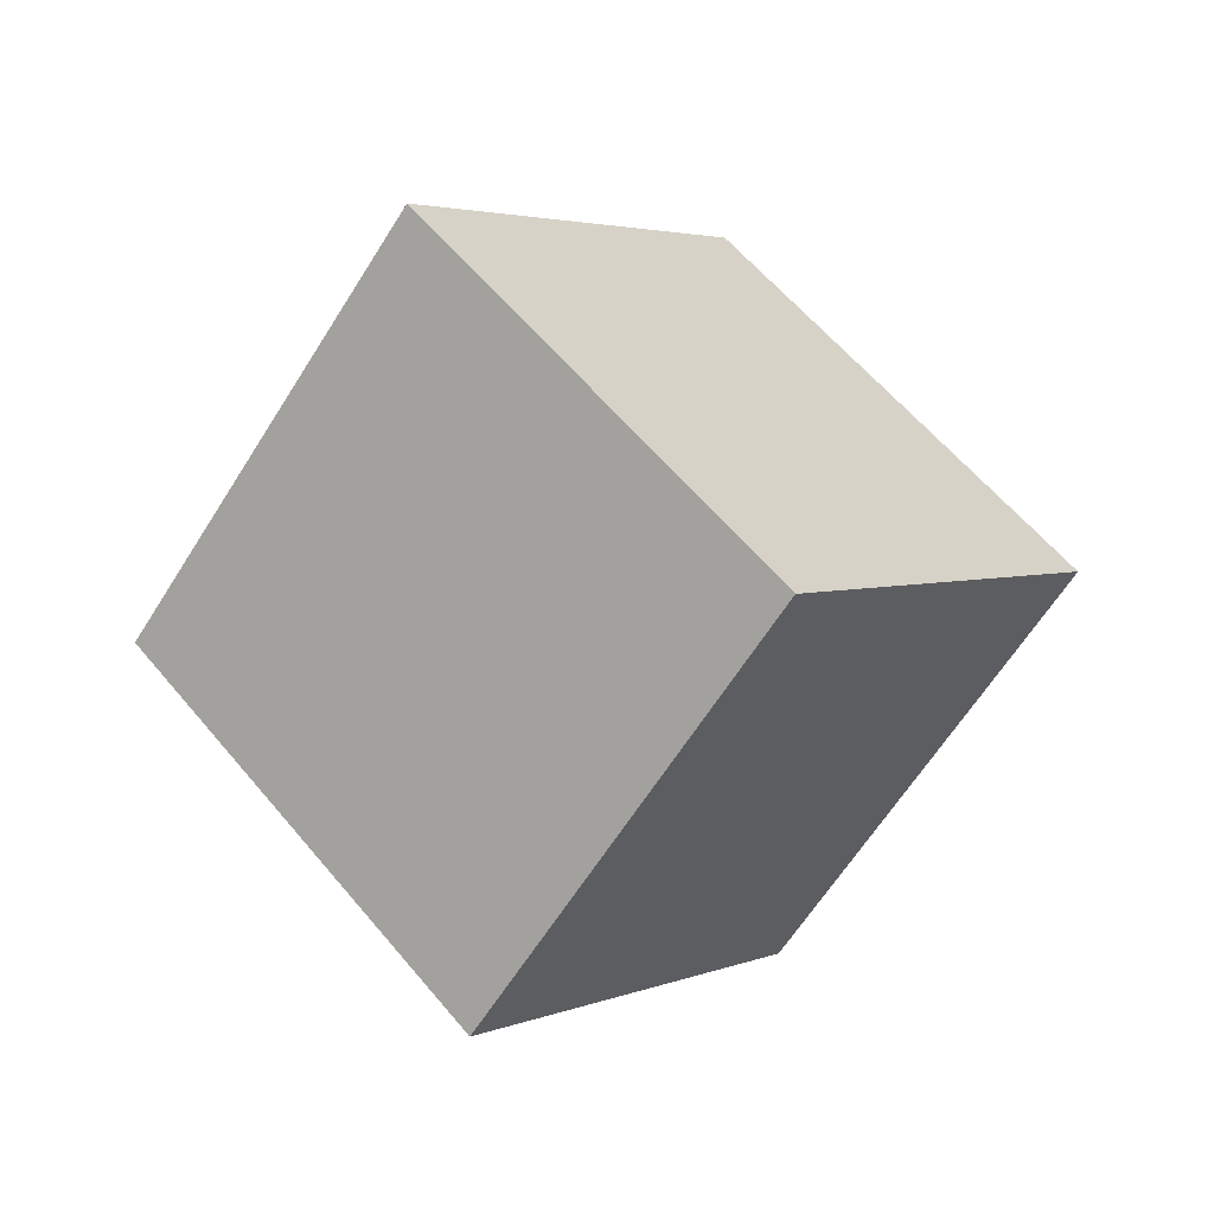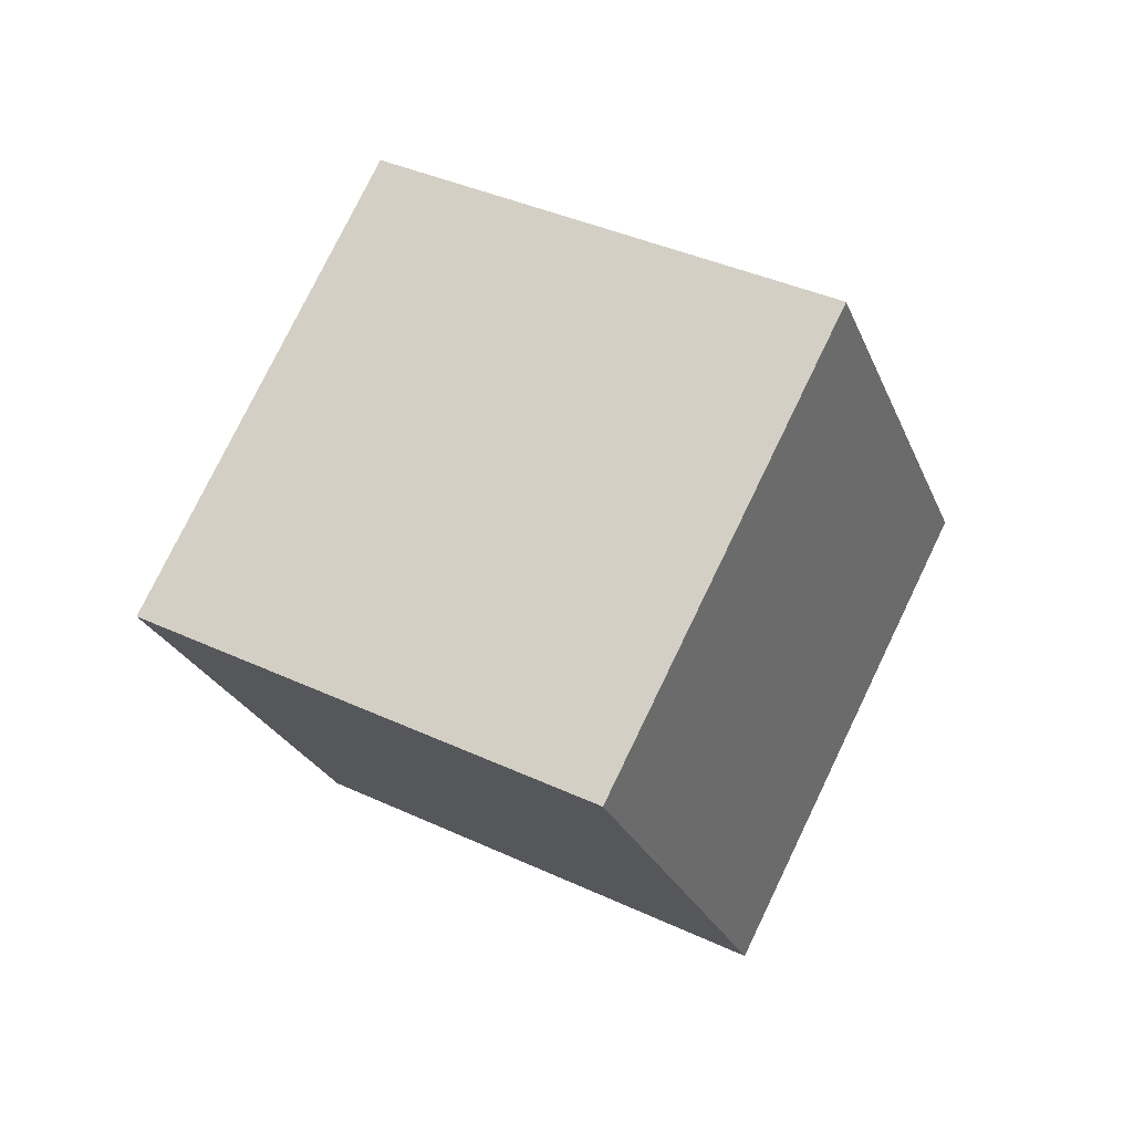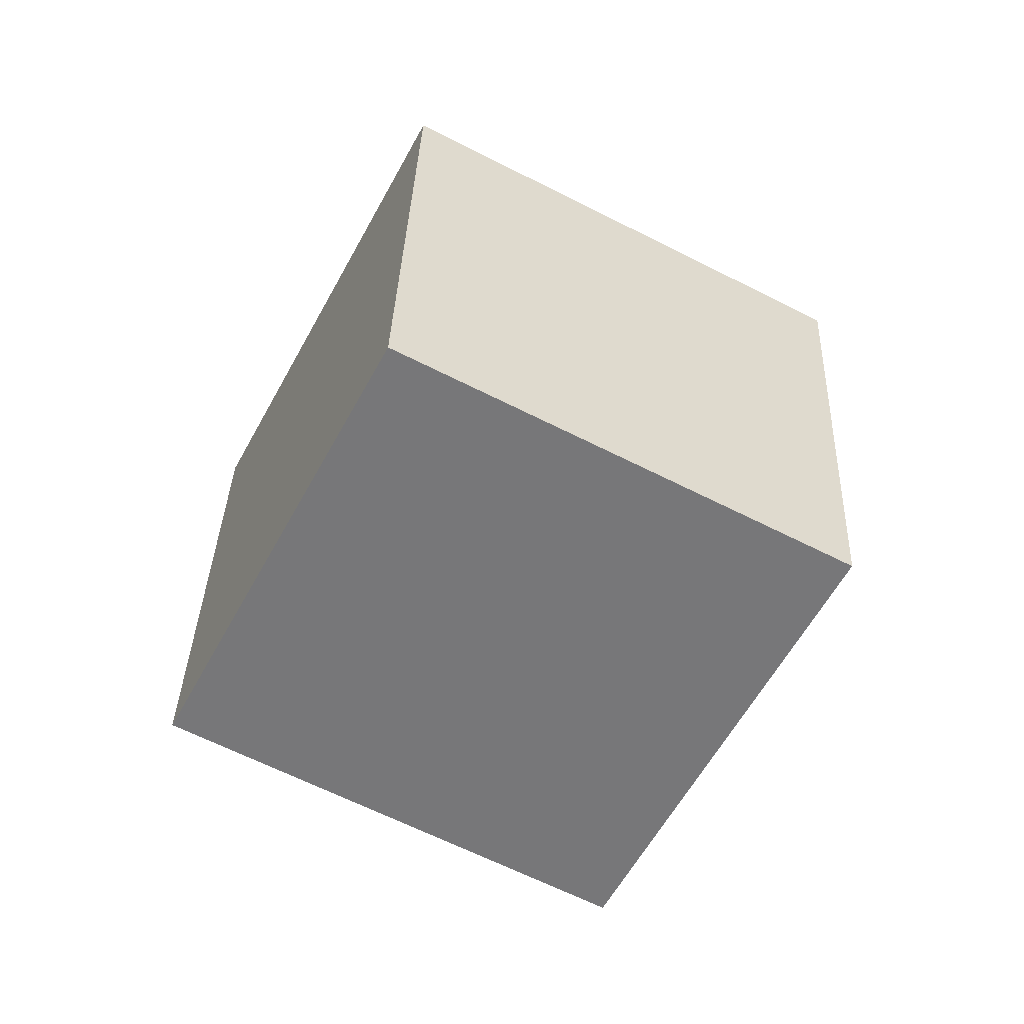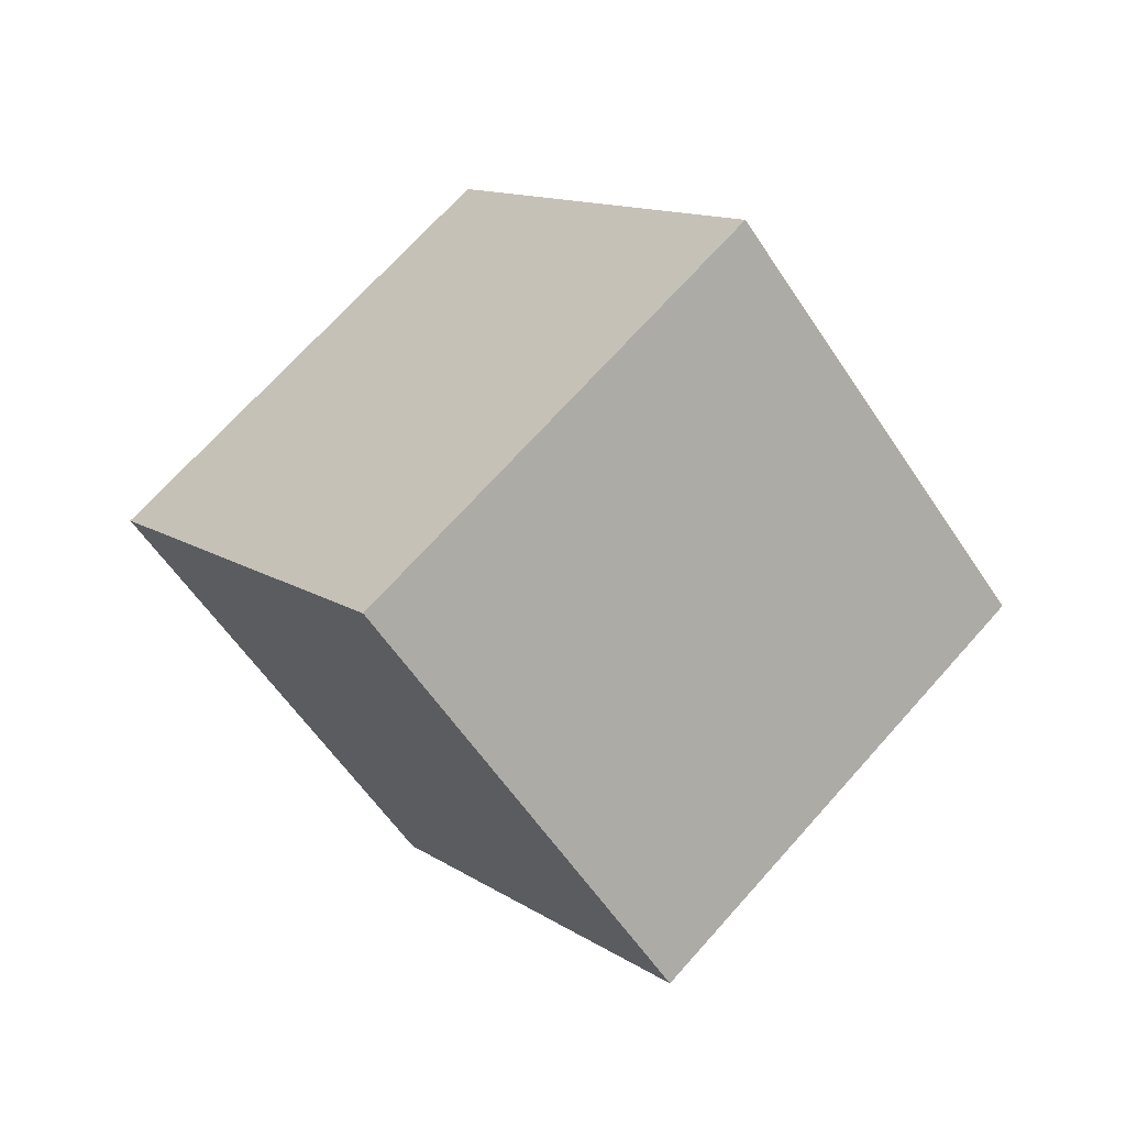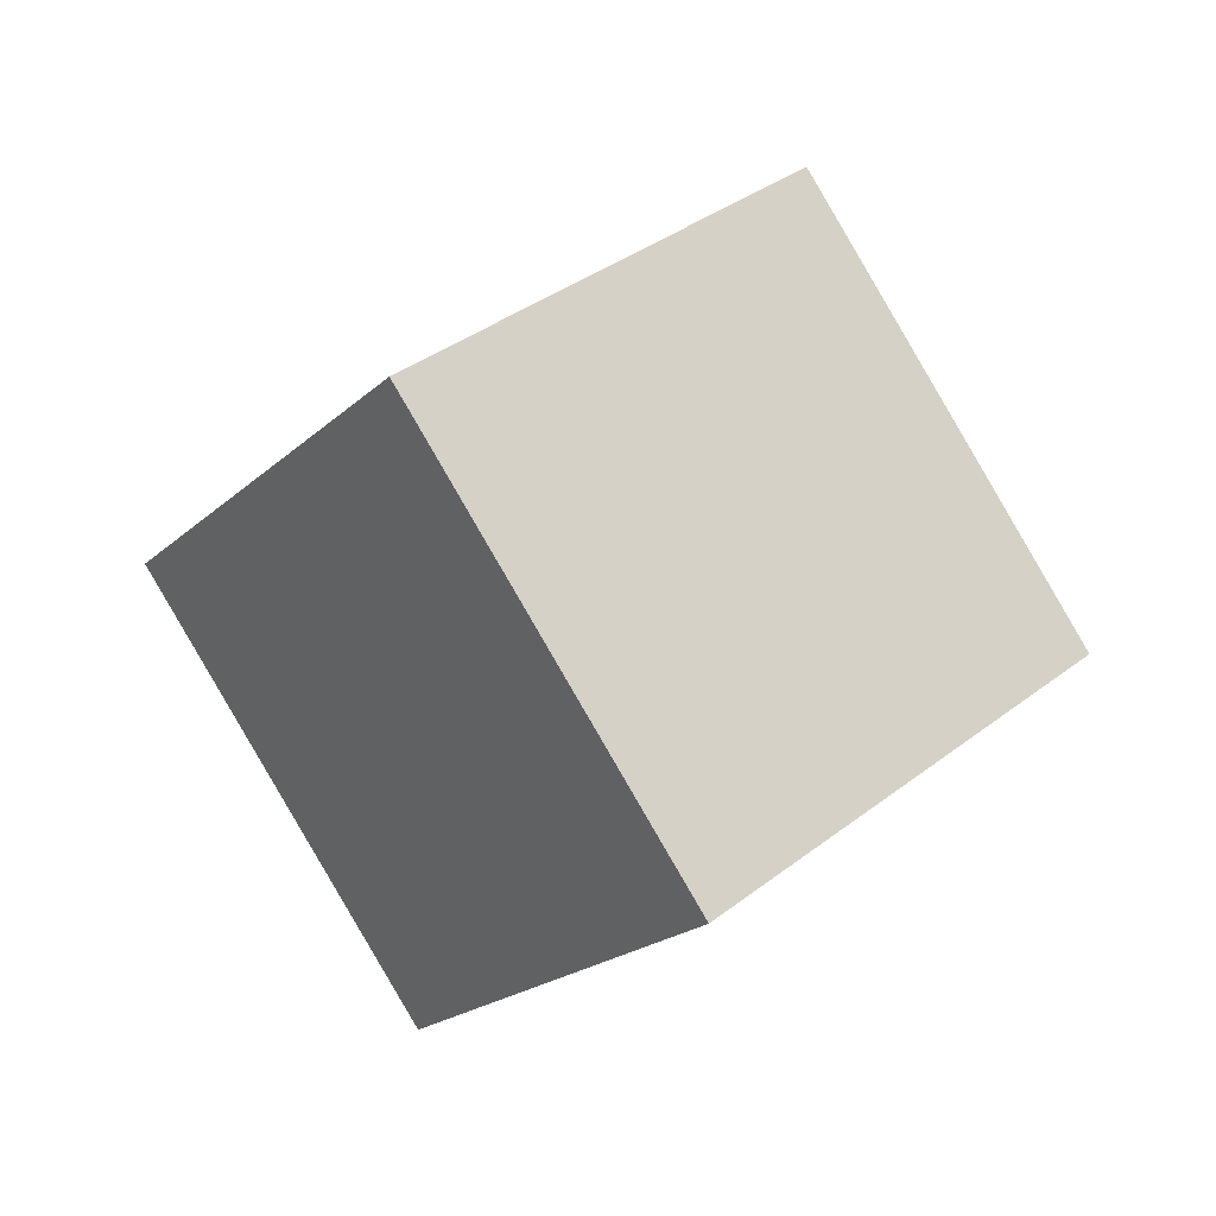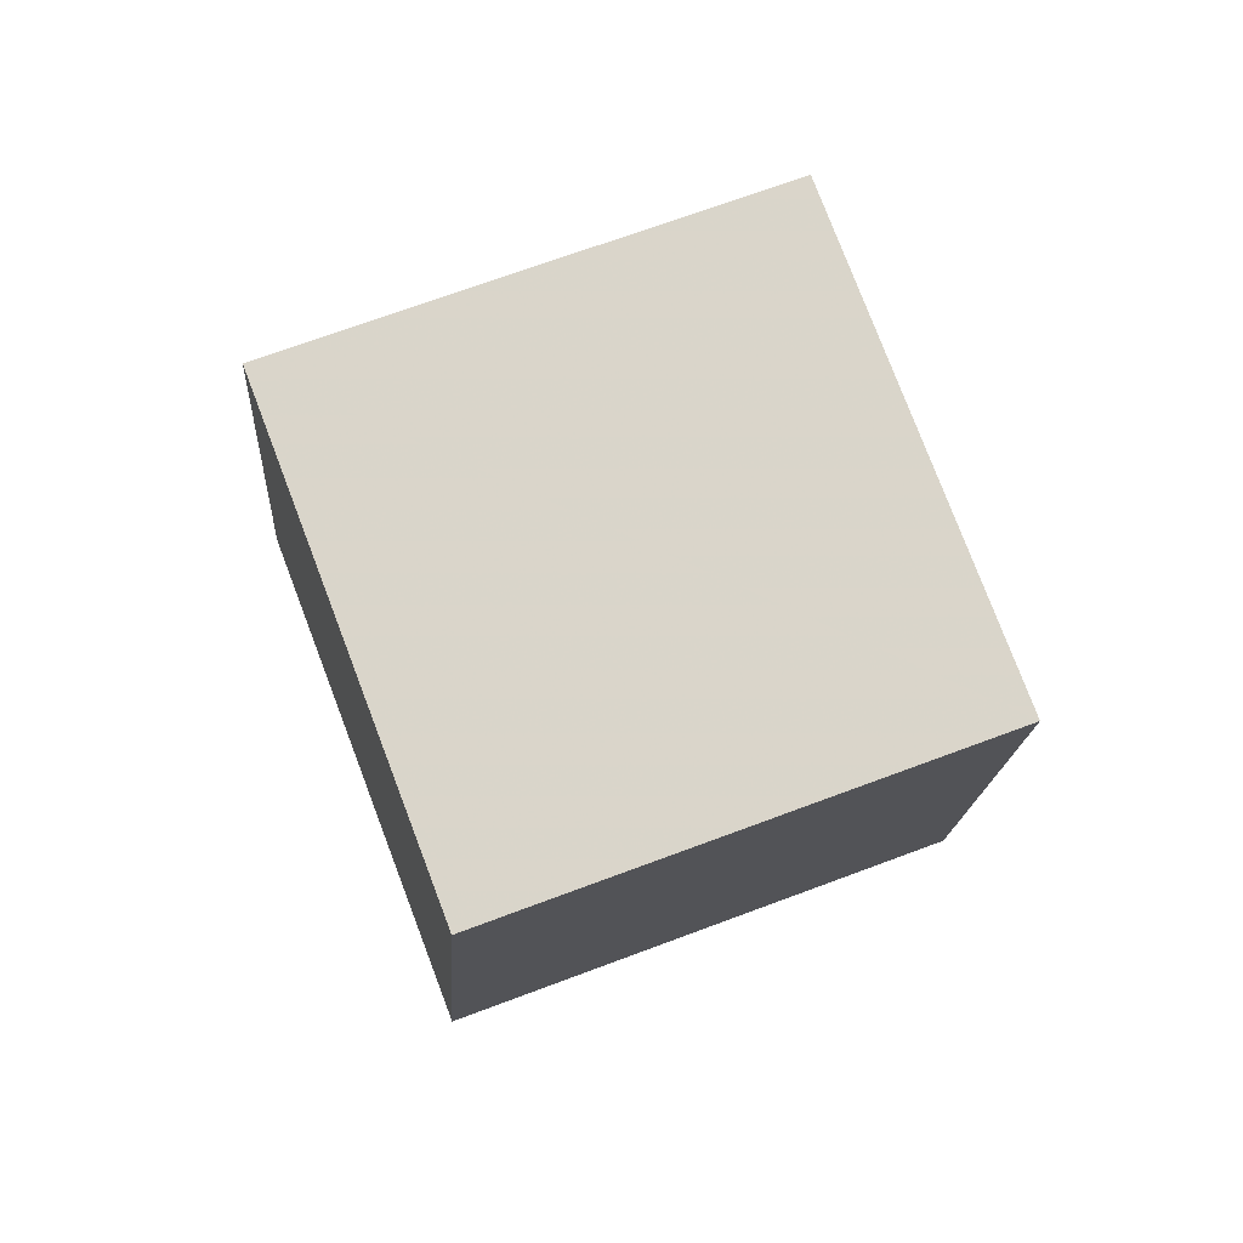
<metadata>
{"format":"obj","ext":"obj","renderer":"f3d","projection":"perspective","resolution":1024,"background":"white","views":[{"elev":-52.6,"azim":-62.9,"up":"+Y"},{"elev":22.1,"azim":89.9,"up":"+Y"},{"elev":49.9,"azim":137.4,"up":"+Z"},{"elev":-46.6,"azim":1.8,"up":"+Y"},{"elev":11.1,"azim":2.1,"up":"+Z"},{"elev":10.6,"azim":33.3,"up":"+Z"}]}
</metadata>
<code>
v -6.268 -5.558 10.04
v -1.177 -6.874 1.535
v 0.45 1.228 13.01
v 5.54 -0.08841 4.505
v -11.65 1.668 5.702
v -6.559 0.3517 -2.804
v -4.931 8.454 8.672
v 0.1593 7.138 0.1661
f 2 4 1
f 5 2 1
f 1 4 3
f 3 5 1
f 2 8 4
f 6 2 5
f 6 8 2
f 4 8 3
f 7 5 3
f 3 8 7
f 7 6 5
f 8 6 7

</code>
